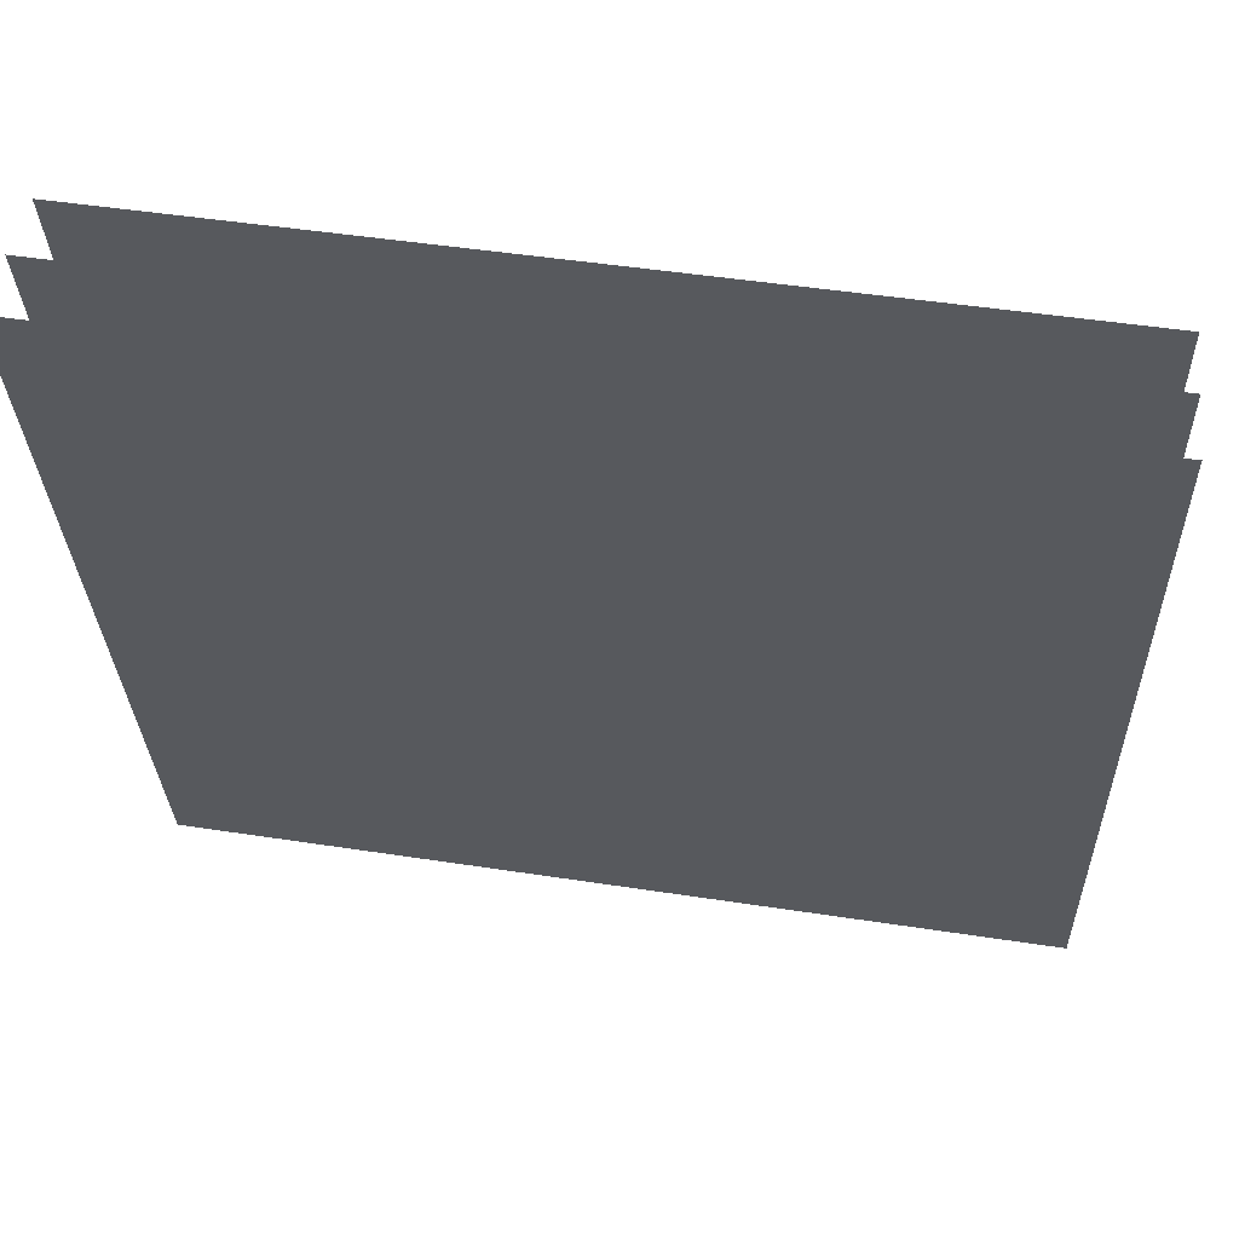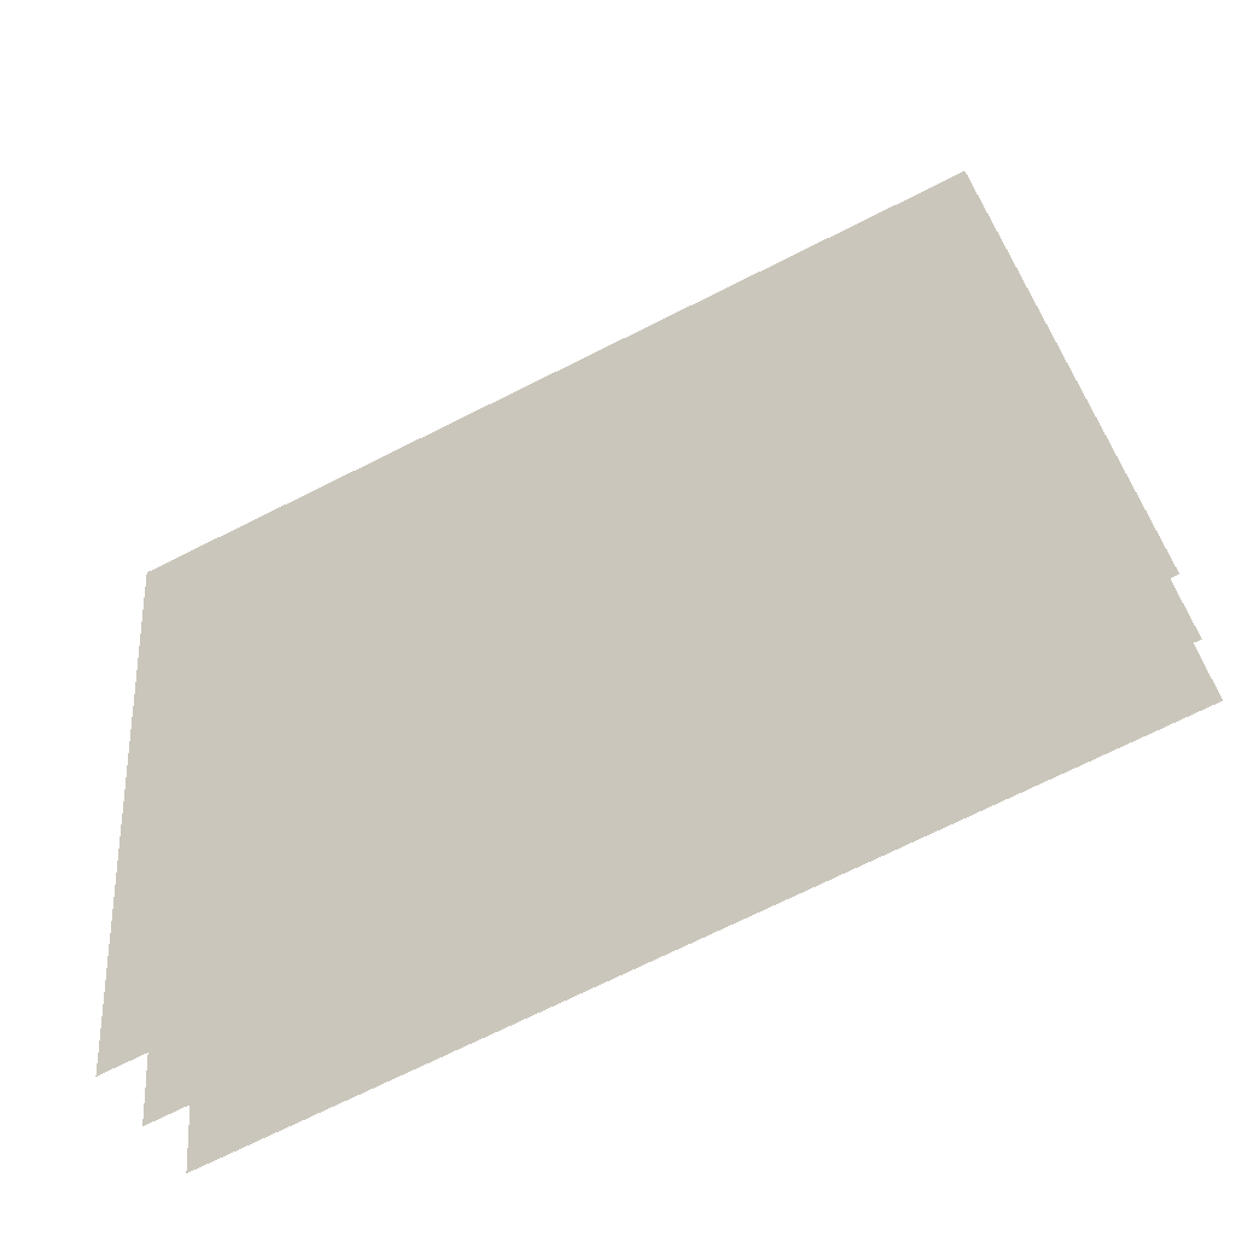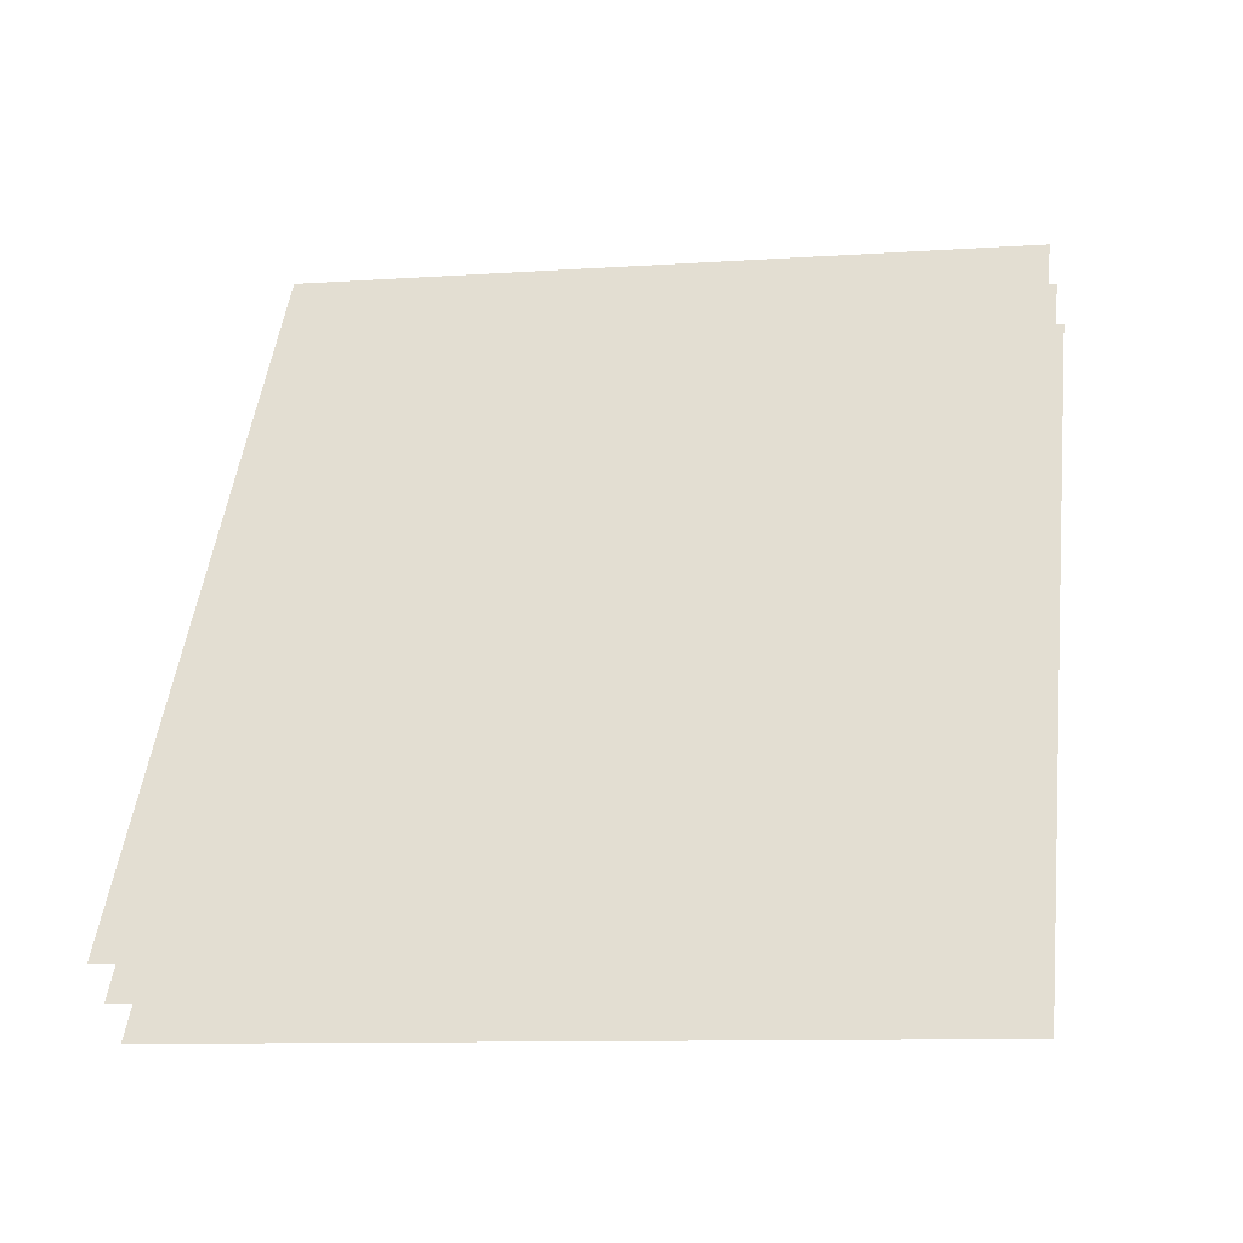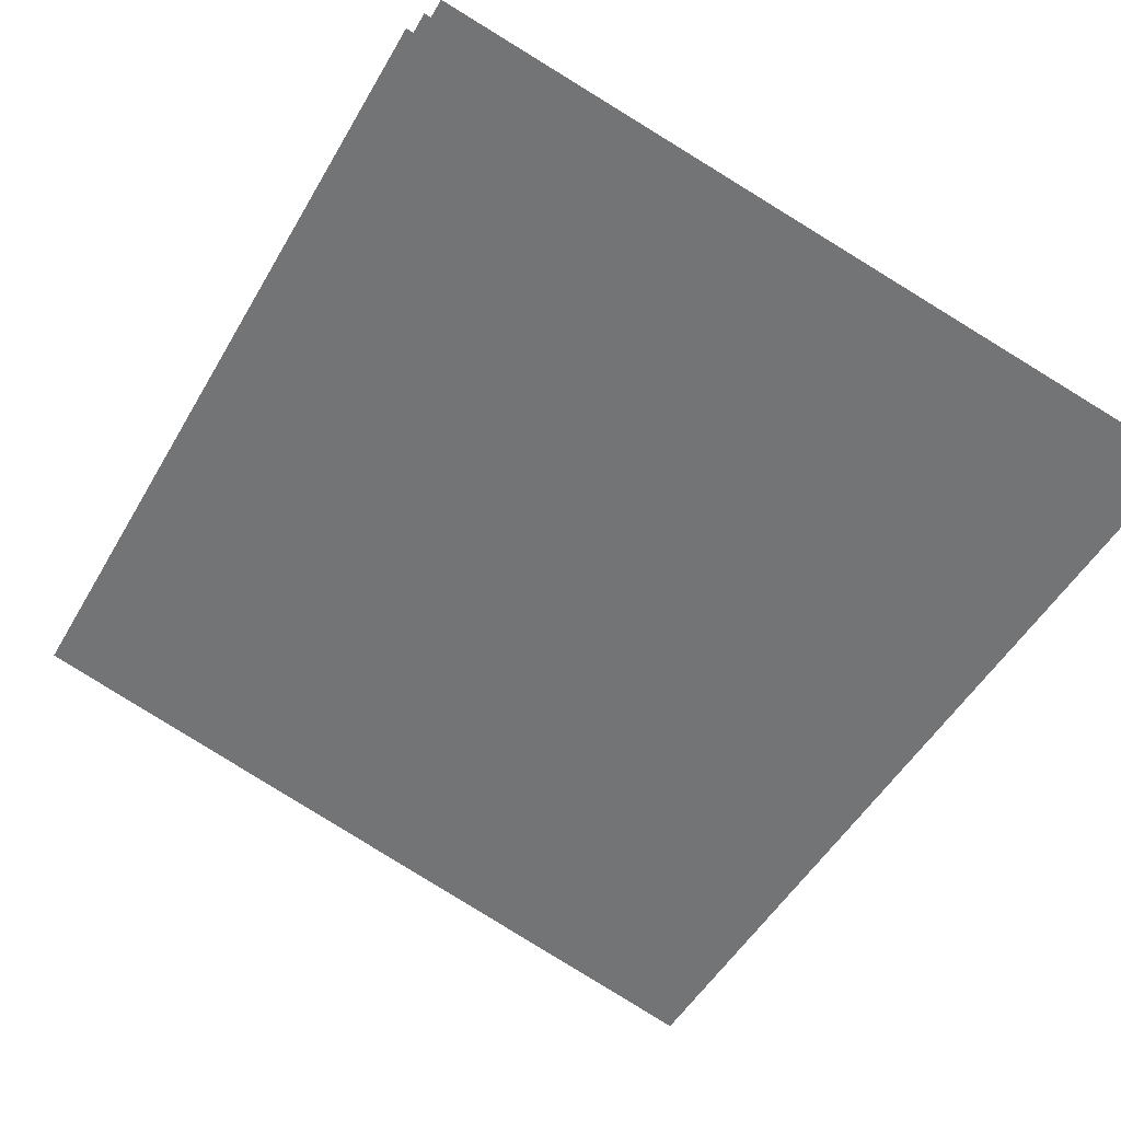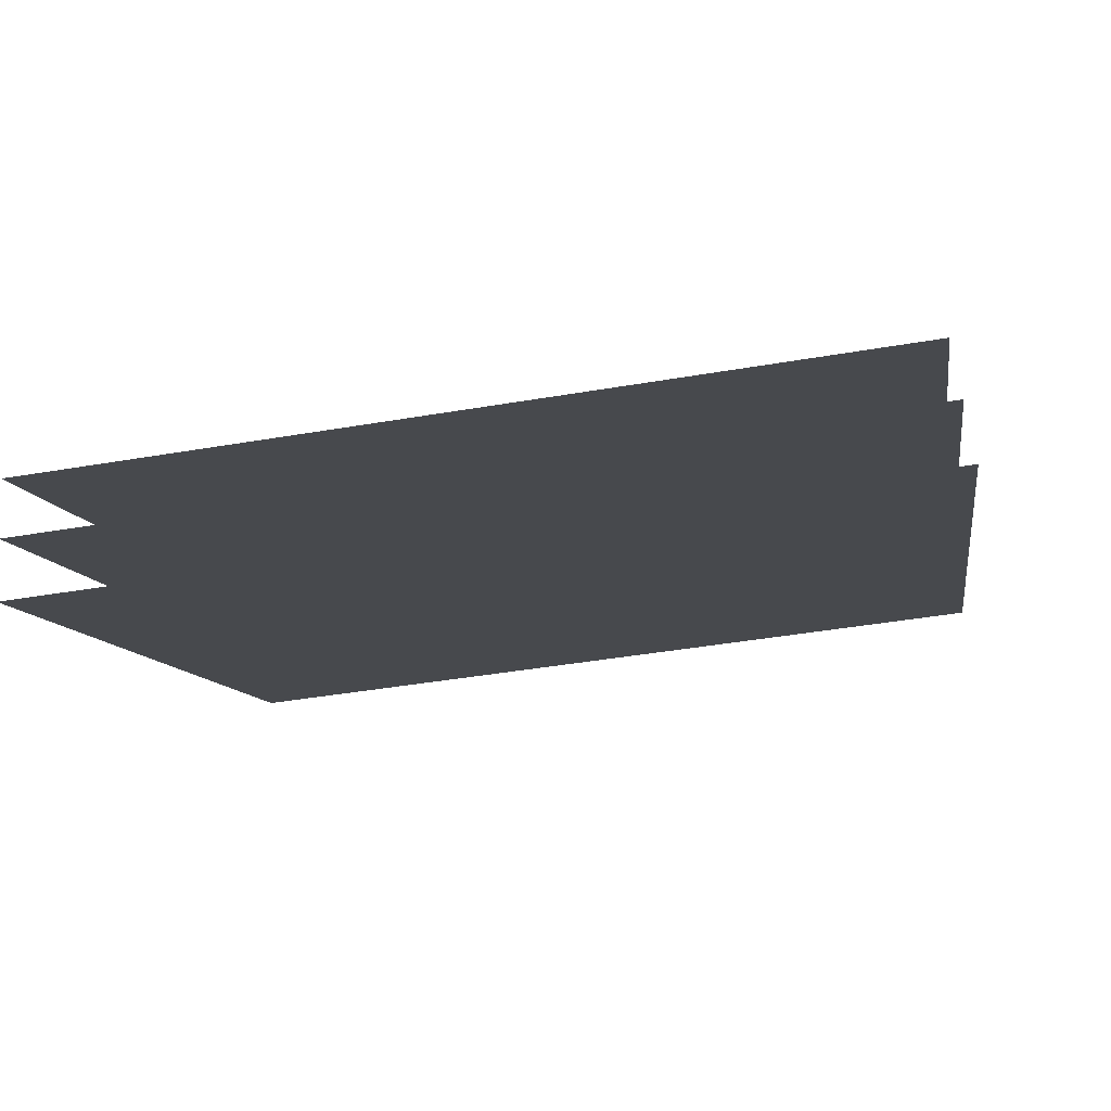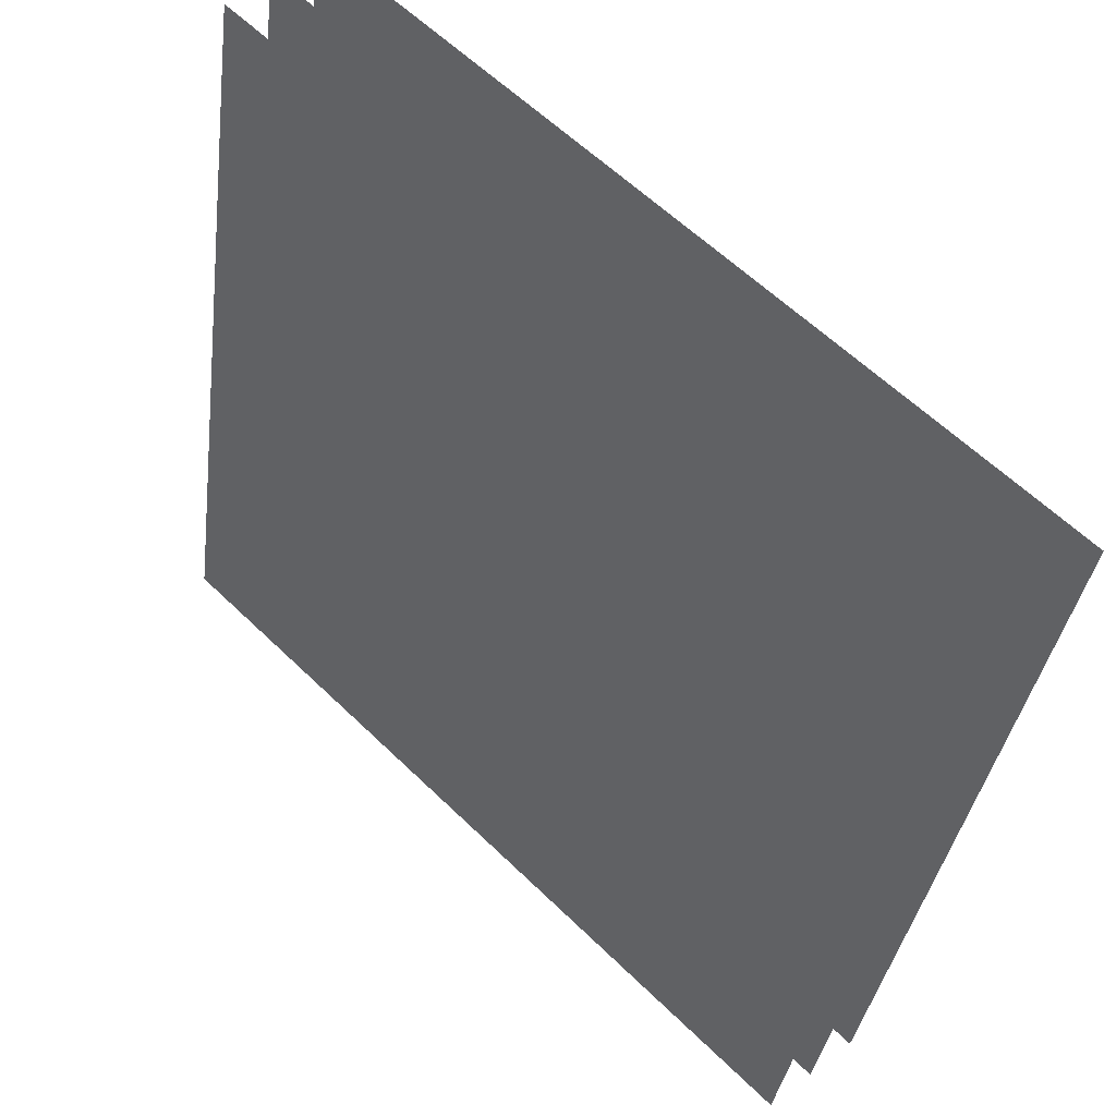
<metadata>
{"format":"obj","ext":"obj","renderer":"f3d","projection":"perspective","resolution":1024,"background":"white","views":[{"elev":48.0,"azim":-166.1,"up":"+Y"},{"elev":-71.8,"azim":-149.3,"up":"+Y"},{"elev":53.7,"azim":-83.0,"up":"+Z"},{"elev":-56.0,"azim":60.6,"up":"+Z"},{"elev":-21.7,"azim":-169.2,"up":"+Z"},{"elev":59.7,"azim":49.0,"up":"+Y"}]}
</metadata>
<code>
o h
v -0.2206 -0.2041 -1.535
v -0.215 -0.4047 -1.495
v -1e-06 -0.2041 -1.55
v -1e-06 -0.4047 -1.51
v -0.2185 -0.2022 -1.52
v -0.2129 -0.4009 -1.481
v -1e-06 -0.2022 -1.536
v -1e-06 -0.4009 -1.496
v -0.2165 -0.2003 -1.506
v -0.211 -0.3972 -1.467
v -1e-06 -0.2003 -1.521
v -1e-06 -0.3972 -1.482
f 4 3 1
f 8 7 5
f 12 11 9
f 2 4 1
f 6 8 5
f 10 12 9

</code>
